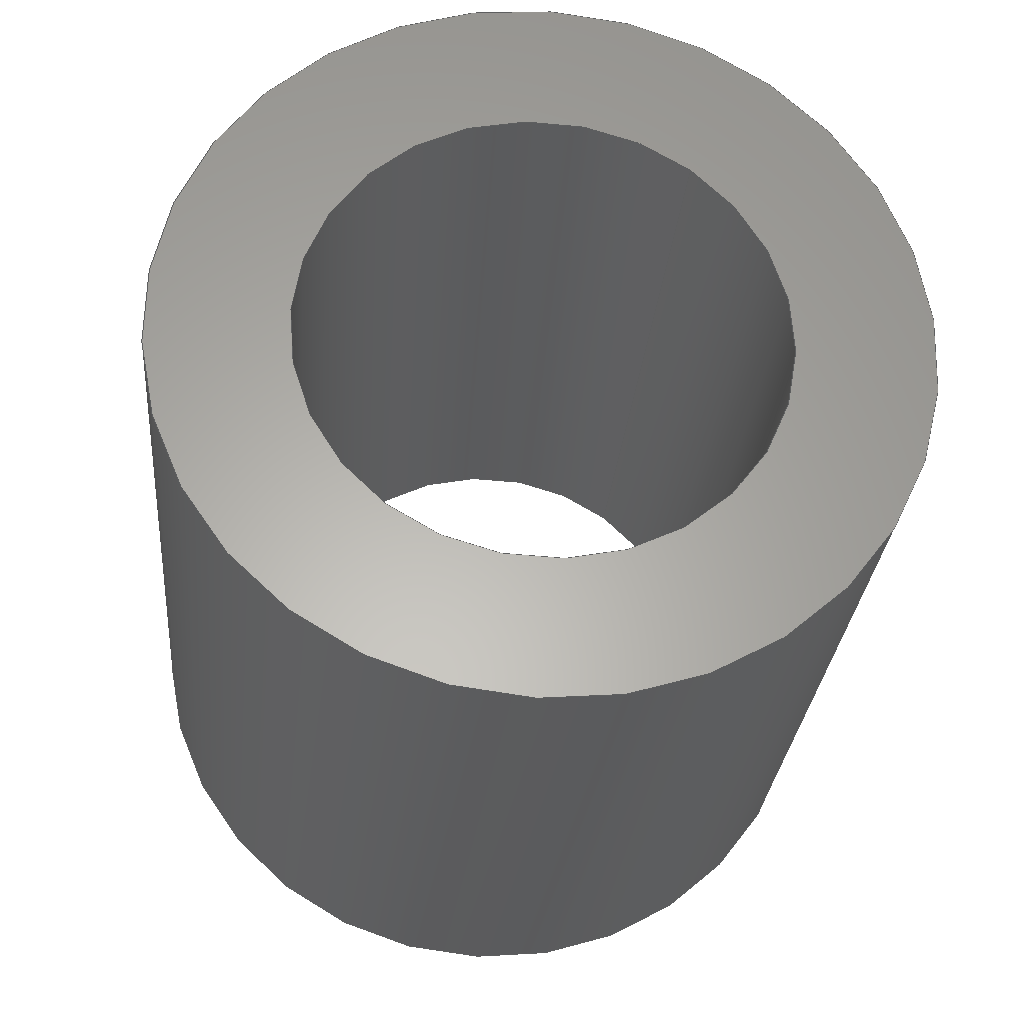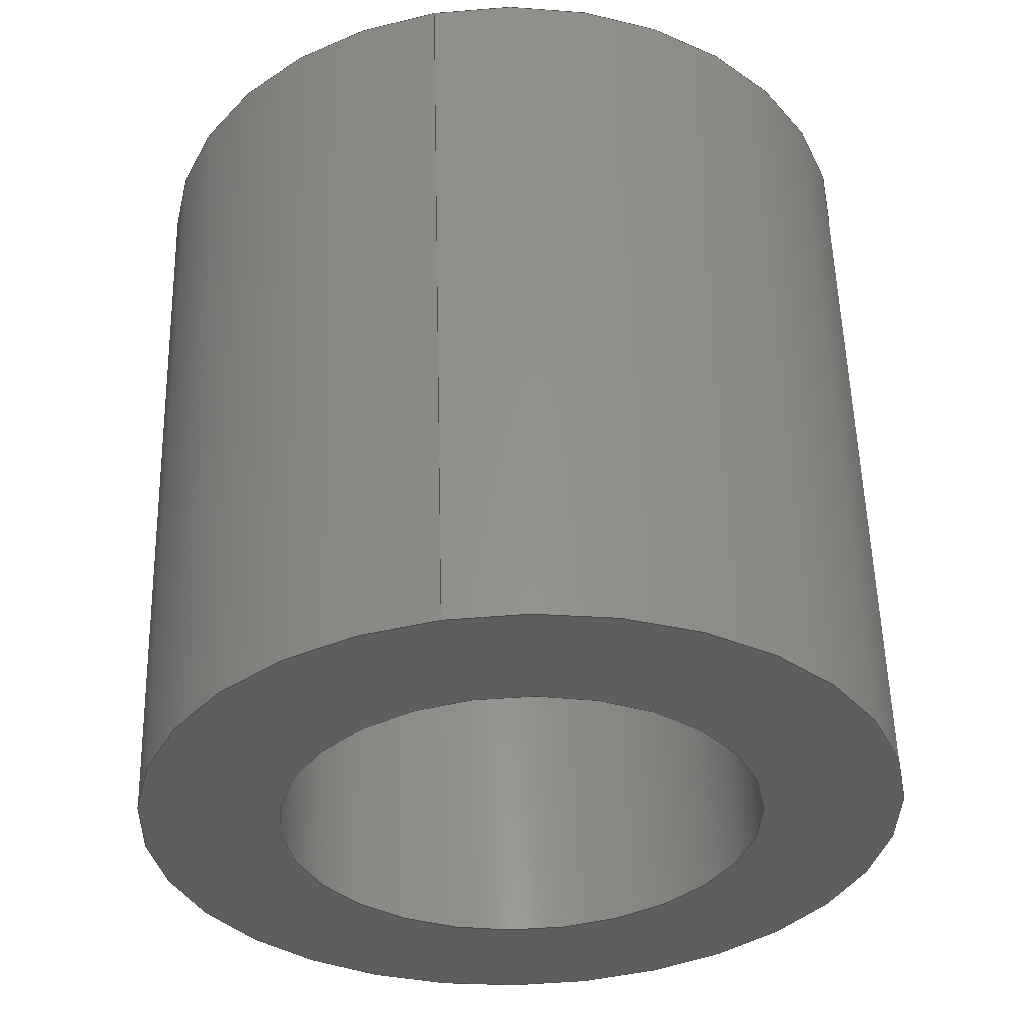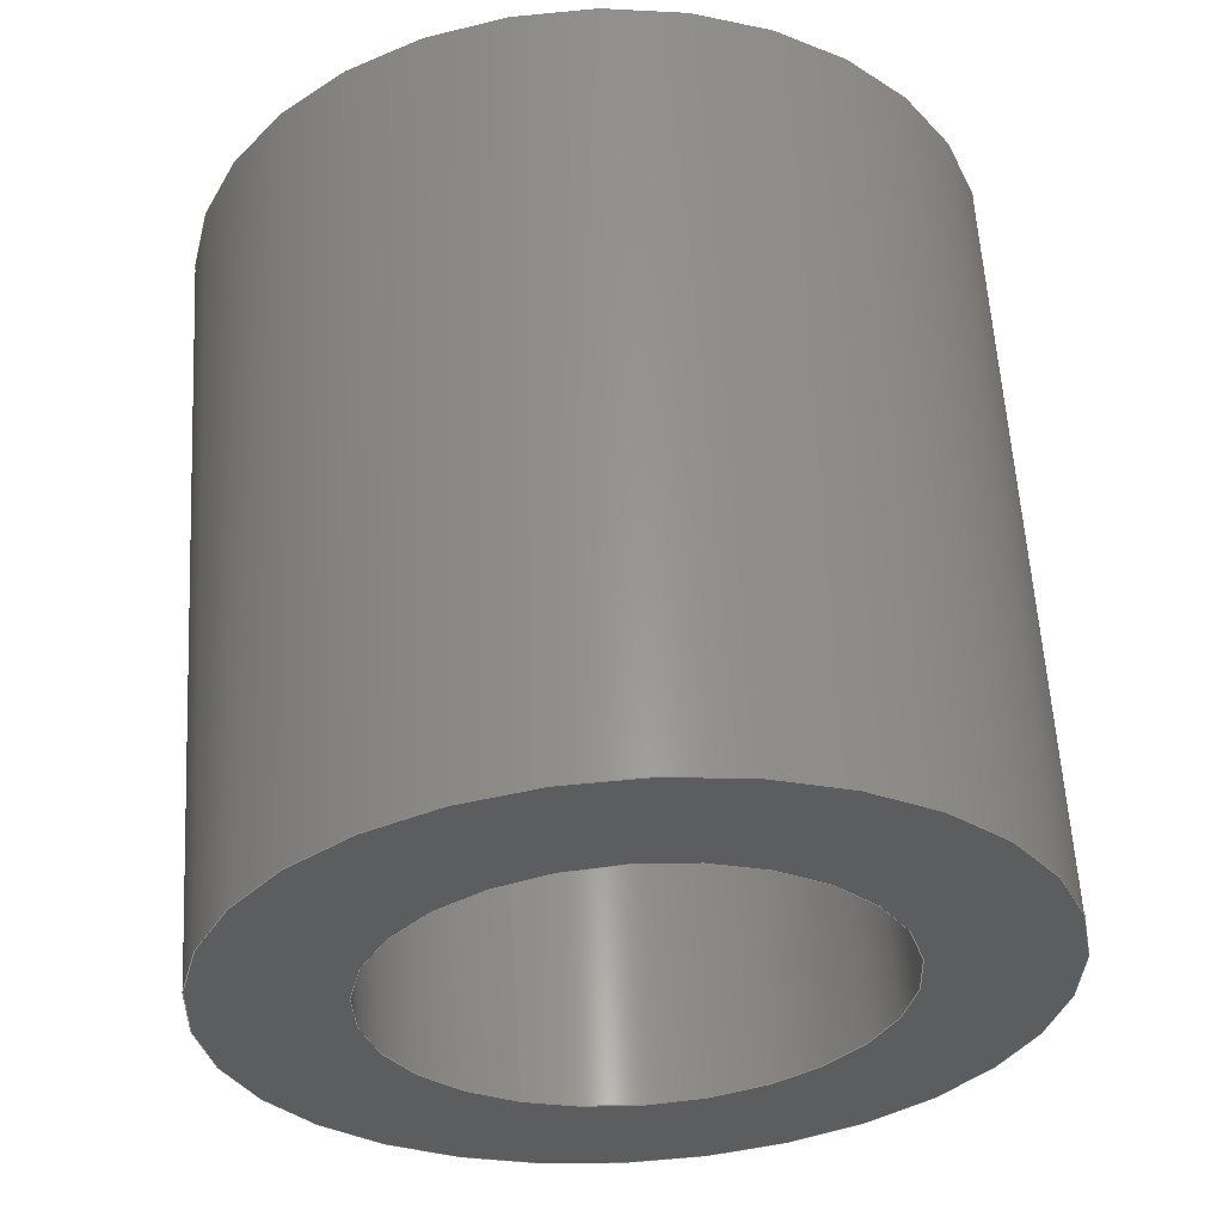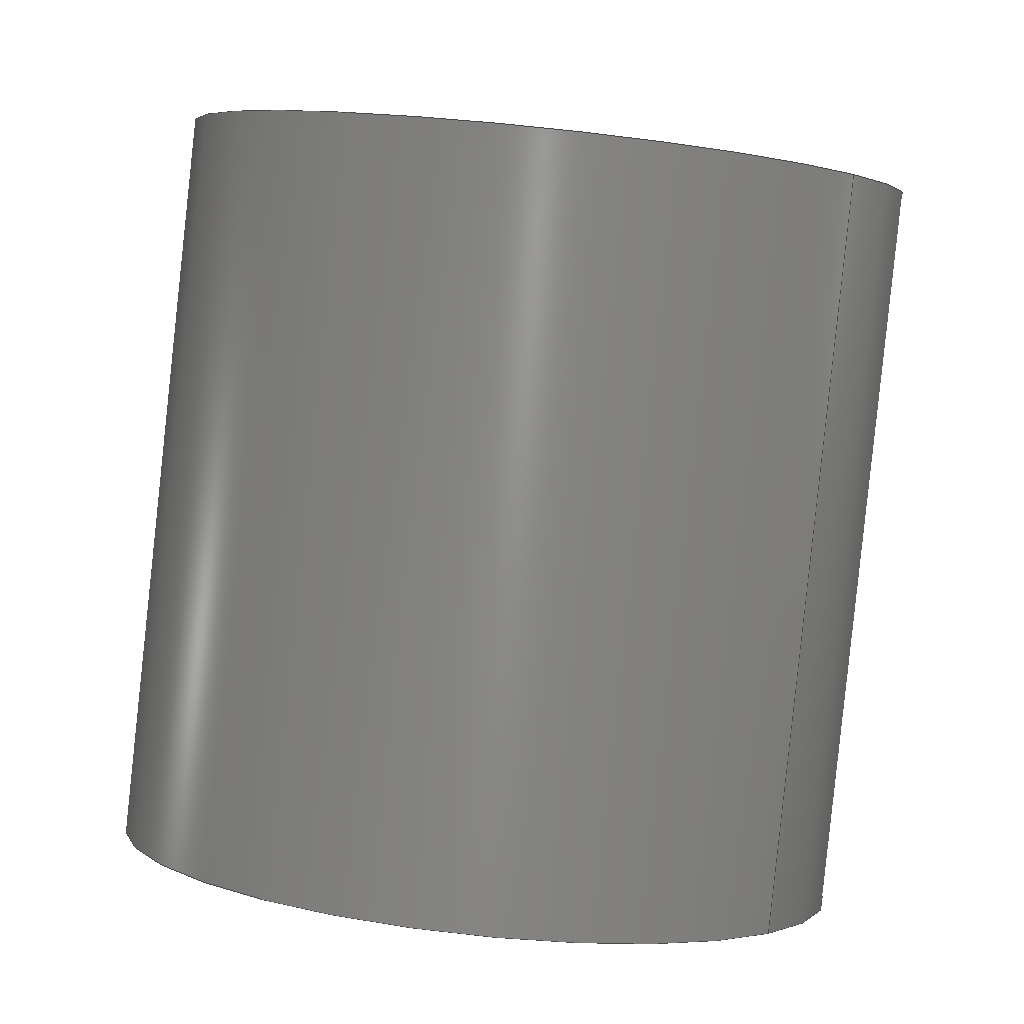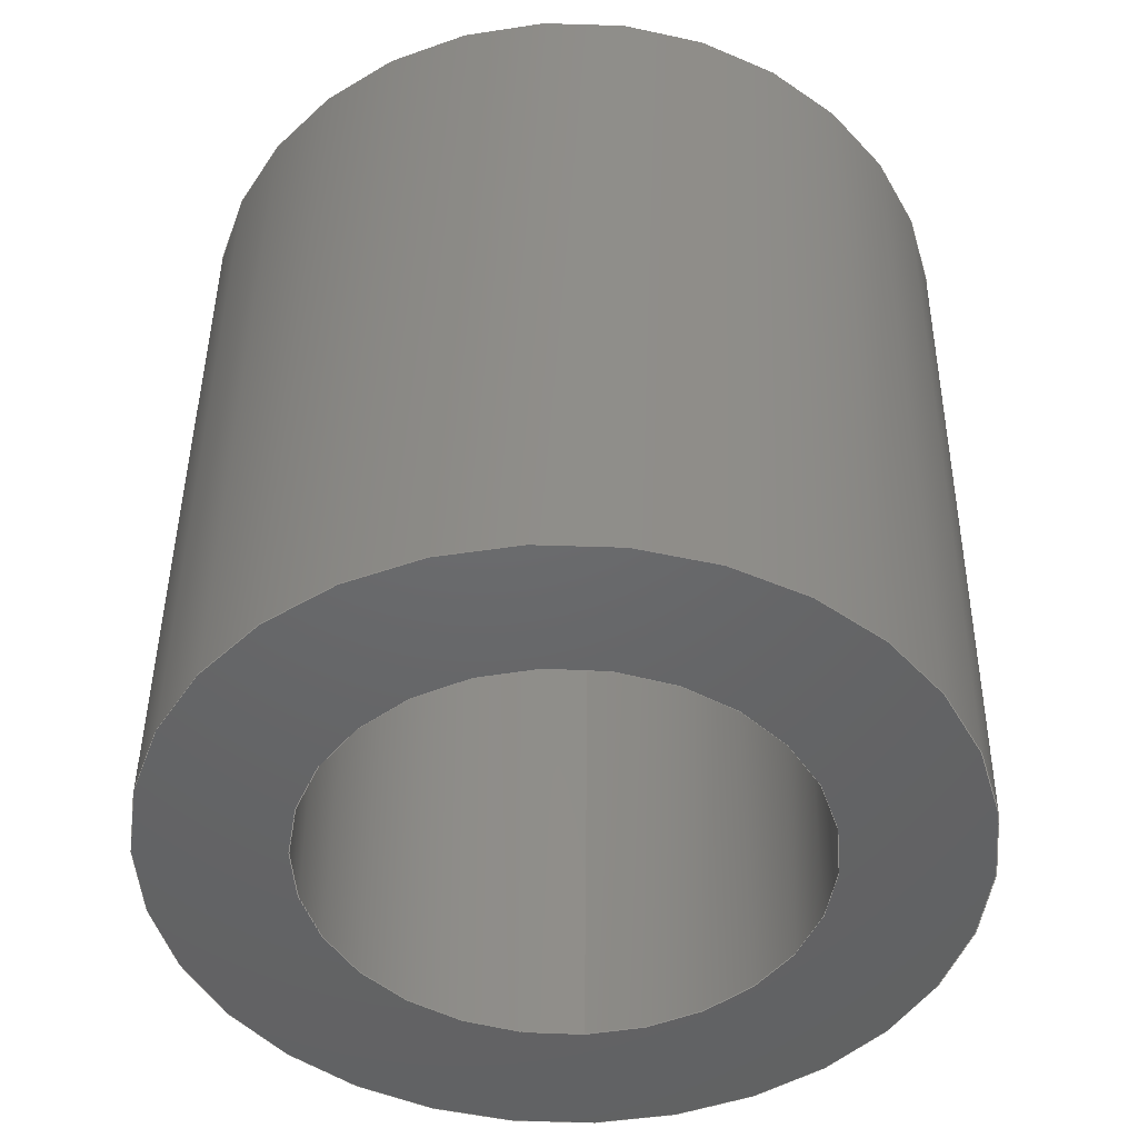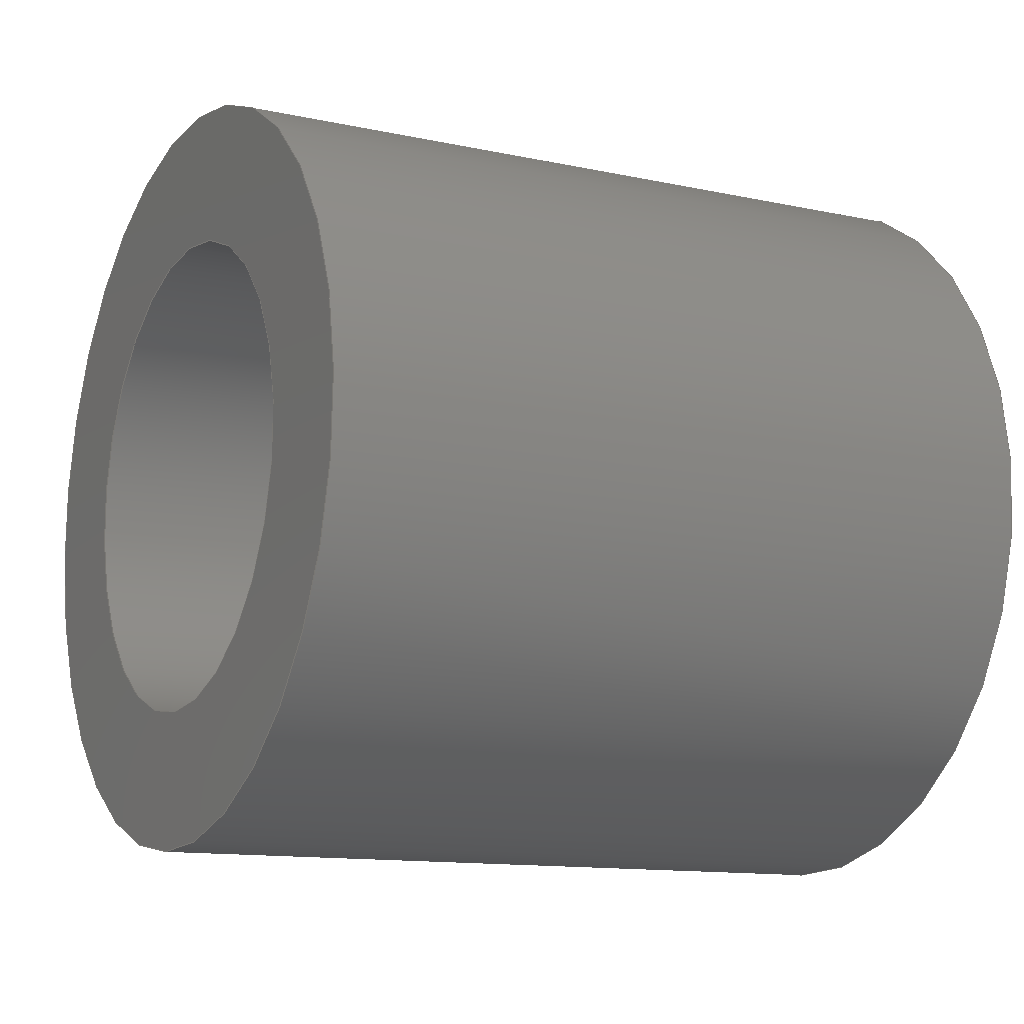
<metadata>
{"format":"step","ext":"step","renderer":"f3d","projection":"perspective","resolution":1024,"background":"white","views":[{"elev":68.9,"azim":37.6,"up":"+Y"},{"elev":-42.9,"azim":-169.0,"up":"+Y"},{"elev":-24.9,"azim":-25.9,"up":"+Y"},{"elev":-1.4,"azim":128.1,"up":"+Y"},{"elev":-39.5,"azim":4.4,"up":"+Y"},{"elev":4.7,"azim":63.2,"up":"+Z"}]}
</metadata>
<code>
ISO-10303-21;
DATA;
#1=PROPERTY_DEFINITION_REPRESENTATION(#5,#3);
#2=PROPERTY_DEFINITION_REPRESENTATION(#6,#4);
#3=REPRESENTATION('',(#7),#108);
#4=REPRESENTATION('',(#8),#108);
#5=PROPERTY_DEFINITION('pmi validation property','',#113);
#6=PROPERTY_DEFINITION('pmi validation property','',#113);
#7=VALUE_REPRESENTATION_ITEM('number of annotations',COUNT_MEASURE(0));
#8=VALUE_REPRESENTATION_ITEM('number of views',COUNT_MEASURE(0));
#9=SHAPE_REPRESENTATION_RELATIONSHIP('','',#66,#10);
#10=ADVANCED_BREP_SHAPE_REPRESENTATION('',(#64),#108);
#11=CYLINDRICAL_SURFACE('',#74,0.008731);
#12=CYLINDRICAL_SURFACE('',#75,0.005556);
#13=ORIENTED_EDGE('',*,*,#21,.T.);
#14=ORIENTED_EDGE('',*,*,#22,.F.);
#15=ORIENTED_EDGE('',*,*,#23,.F.);
#16=ORIENTED_EDGE('',*,*,#24,.T.);
#17=ORIENTED_EDGE('',*,*,#21,.F.);
#18=ORIENTED_EDGE('',*,*,#24,.F.);
#19=ORIENTED_EDGE('',*,*,#22,.T.);
#20=ORIENTED_EDGE('',*,*,#23,.T.);
#21=EDGE_CURVE('',#25,#25,#29,.F.);
#22=EDGE_CURVE('',#26,#26,#30,.F.);
#23=EDGE_CURVE('',#27,#27,#31,.T.);
#24=EDGE_CURVE('',#28,#28,#32,.T.);
#25=VERTEX_POINT('',#97);
#26=VERTEX_POINT('',#99);
#27=VERTEX_POINT('',#102);
#28=VERTEX_POINT('',#104);
#29=CIRCLE('',#69,0.008731);
#30=CIRCLE('',#70,0.005556);
#31=CIRCLE('',#72,0.005556);
#32=CIRCLE('',#73,0.008731);
#33=EDGE_LOOP('',(#13));
#34=EDGE_LOOP('',(#14));
#35=EDGE_LOOP('',(#15));
#36=EDGE_LOOP('',(#16));
#37=EDGE_LOOP('',(#17));
#38=EDGE_LOOP('',(#18));
#39=EDGE_LOOP('',(#19));
#40=EDGE_LOOP('',(#20));
#41=FACE_BOUND('',#33,.T.);
#42=FACE_BOUND('',#34,.T.);
#43=FACE_BOUND('',#35,.T.);
#44=FACE_BOUND('',#36,.T.);
#45=FACE_BOUND('',#37,.T.);
#46=FACE_BOUND('',#38,.T.);
#47=FACE_BOUND('',#39,.T.);
#48=FACE_BOUND('',#40,.T.);
#49=PLANE('',#68);
#50=PLANE('',#71);
#51=ADVANCED_FACE('',(#41,#42),#49,.F.);
#52=ADVANCED_FACE('',(#43,#44),#50,.T.);
#53=ADVANCED_FACE('',(#45,#46),#11,.T.);
#54=ADVANCED_FACE('',(#47,#48),#12,.F.);
#55=CLOSED_SHELL('',(#51,#52,#53,#54));
#56=STYLED_ITEM('',(#57),#64);
#57=PRESENTATION_STYLE_ASSIGNMENT((#58));
#58=SURFACE_STYLE_USAGE(.BOTH.,#59);
#59=SURFACE_SIDE_STYLE('',(#60));
#60=SURFACE_STYLE_FILL_AREA(#61);
#61=FILL_AREA_STYLE('',(#62));
#62=FILL_AREA_STYLE_COLOUR('',#63);
#63=COLOUR_RGB('',0.9608,0.8353,0.4706);
#64=MANIFOLD_SOLID_BREP('Part 47',#55);
#65=SHAPE_DEFINITION_REPRESENTATION(#113,#66);
#66=SHAPE_REPRESENTATION('Part 47',(#67),#108);
#67=AXIS2_PLACEMENT_3D('',#94,#76,#77);
#68=AXIS2_PLACEMENT_3D('',#95,#78,#79);
#69=AXIS2_PLACEMENT_3D('',#96,#80,#81);
#70=AXIS2_PLACEMENT_3D('',#98,#82,#83);
#71=AXIS2_PLACEMENT_3D('',#100,#84,#85);
#72=AXIS2_PLACEMENT_3D('',#101,#86,#87);
#73=AXIS2_PLACEMENT_3D('',#103,#88,#89);
#74=AXIS2_PLACEMENT_3D('',#105,#90,#91);
#75=AXIS2_PLACEMENT_3D('',#106,#92,#93);
#76=DIRECTION('',(0,0,1));
#77=DIRECTION('',(1,0,0));
#78=DIRECTION('',(0,-0.9911,0.1332));
#79=DIRECTION('',(6.123e-17,-0.1332,-0.9911));
#80=DIRECTION('',(0,-0.9911,0.1332));
#81=DIRECTION('',(0,-0.1332,-0.9911));
#82=DIRECTION('',(0,-0.9911,0.1332));
#83=DIRECTION('',(0,-0.1332,-0.9911));
#84=DIRECTION('',(0,-0.9911,0.1332));
#85=DIRECTION('',(1,0,0));
#86=DIRECTION('',(0,-0.9911,0.1332));
#87=DIRECTION('',(0,-0.1332,-0.9911));
#88=DIRECTION('',(0,-0.9911,0.1332));
#89=DIRECTION('',(0,-0.1332,-0.9911));
#90=DIRECTION('',(0,-0.9911,0.1332));
#91=DIRECTION('',(0,-0.1332,-0.9911));
#92=DIRECTION('',(0,-0.9911,0.1332));
#93=DIRECTION('',(0,-0.1332,-0.9911));
#94=CARTESIAN_POINT('',(0,0,0));
#95=CARTESIAN_POINT('',(0.4572,-0.6274,-0.06739));
#96=CARTESIAN_POINT('',(0.4572,-0.6274,-0.06739));
#97=CARTESIAN_POINT('',(0.4572,-0.6286,-0.07605));
#98=CARTESIAN_POINT('',(0.4572,-0.6274,-0.06739));
#99=CARTESIAN_POINT('',(0.4572,-0.6282,-0.0729));
#100=CARTESIAN_POINT('',(0.4572,-0.6448,-0.06507));
#101=CARTESIAN_POINT('',(0.4572,-0.6448,-0.06507));
#102=CARTESIAN_POINT('',(0.4572,-0.6455,-0.07057));
#103=CARTESIAN_POINT('',(0.4572,-0.6448,-0.06507));
#104=CARTESIAN_POINT('',(0.4572,-0.6459,-0.07372));
#105=CARTESIAN_POINT('',(0.4572,0.8156,-0.2613));
#106=CARTESIAN_POINT('',(0.4572,0.8156,-0.2613));
#107=MECHANICAL_DESIGN_GEOMETRIC_PRESENTATION_REPRESENTATION('',(#56),#108);
#108=(
GEOMETRIC_REPRESENTATION_CONTEXT(3)
GLOBAL_UNCERTAINTY_ASSIGNED_CONTEXT((#109))
GLOBAL_UNIT_ASSIGNED_CONTEXT((#112,#111,#110))
REPRESENTATION_CONTEXT('Part 47','TOP_LEVEL_ASSEMBLY_PART')
);
#109=UNCERTAINTY_MEASURE_WITH_UNIT(LENGTH_MEASURE(5e-06),#112,
'DISTANCE_ACCURACY_VALUE','Maximum Tolerance applied to model');
#110=(
NAMED_UNIT(*)
SI_UNIT($,.STERADIAN.)
SOLID_ANGLE_UNIT()
);
#111=(
NAMED_UNIT(*)
PLANE_ANGLE_UNIT()
SI_UNIT($,.RADIAN.)
);
#112=(
LENGTH_UNIT()
NAMED_UNIT(*)
SI_UNIT($,.METRE.)
);
#113=PRODUCT_DEFINITION_SHAPE('','',#114);
#114=PRODUCT_DEFINITION('','',#116,#115);
#115=PRODUCT_DEFINITION_CONTEXT('',#122,'design');
#116=PRODUCT_DEFINITION_FORMATION_WITH_SPECIFIED_SOURCE('','',#118,
 .NOT_KNOWN.);
#117=PRODUCT_RELATED_PRODUCT_CATEGORY('','',(#118));
#118=PRODUCT('Part 47','Part 47','Part 47',(#120));
#119=PRODUCT_CATEGORY('','');
#120=PRODUCT_CONTEXT('',#122,'mechanical');
#121=APPLICATION_PROTOCOL_DEFINITION('international standard',
'automotive_design',2010,#122);
#122=APPLICATION_CONTEXT(
'core data for automotive mechanical design processes');
ENDSEC;
END-ISO-10303-21;

</code>
